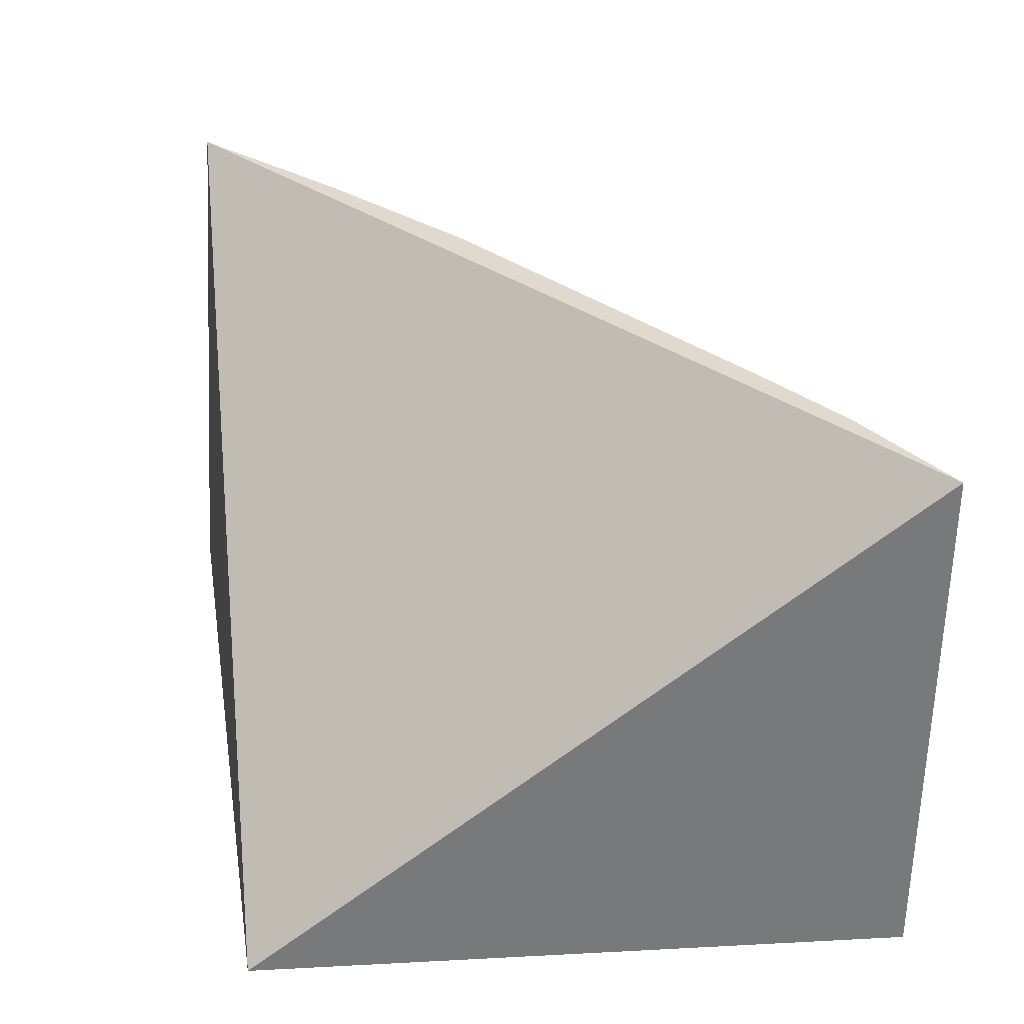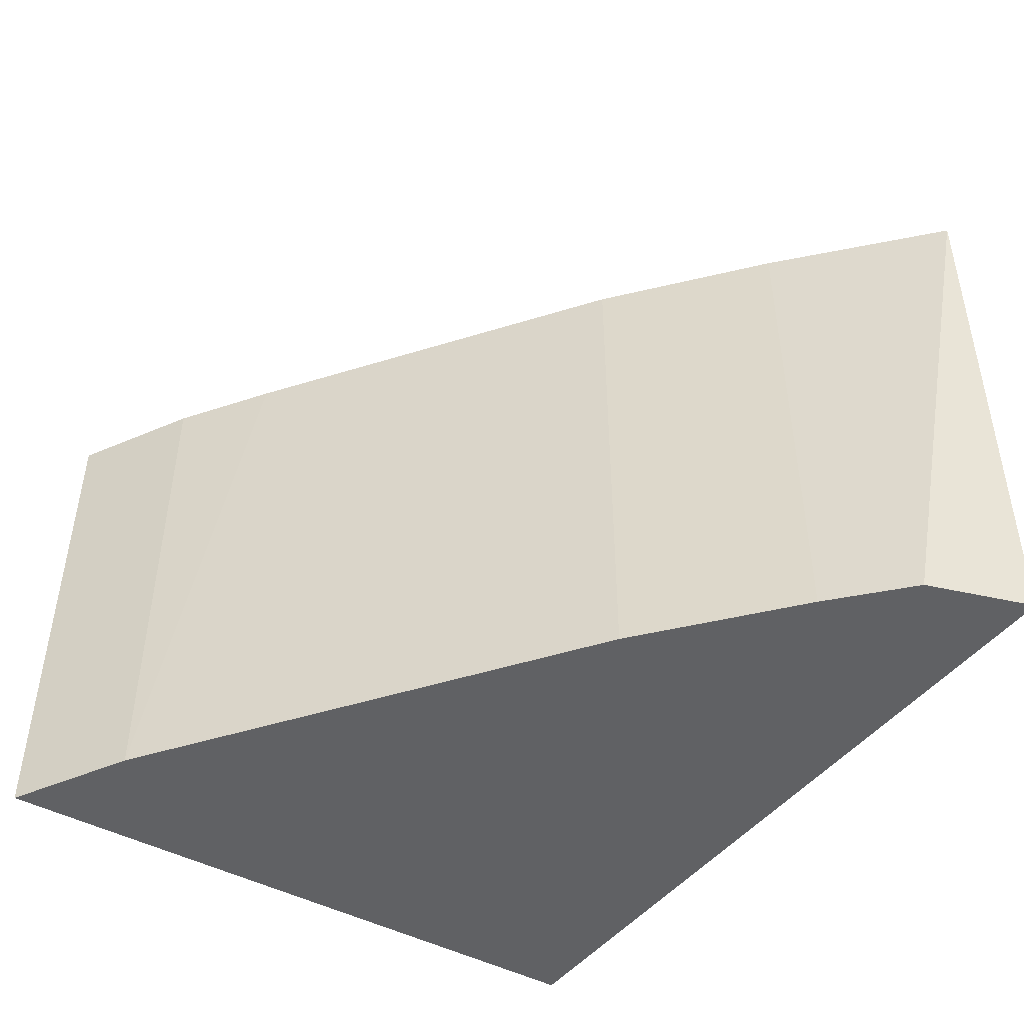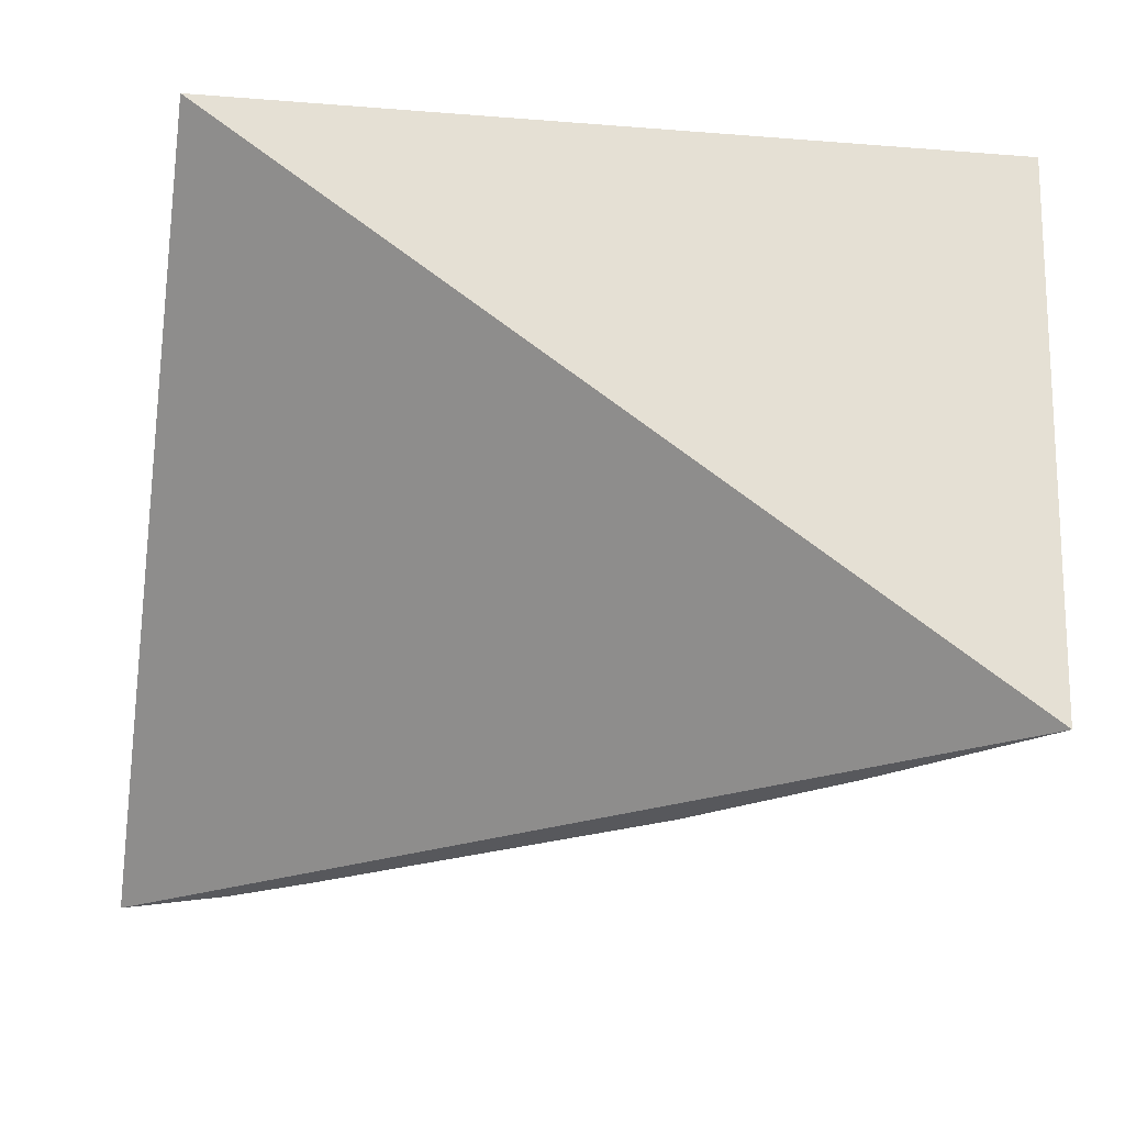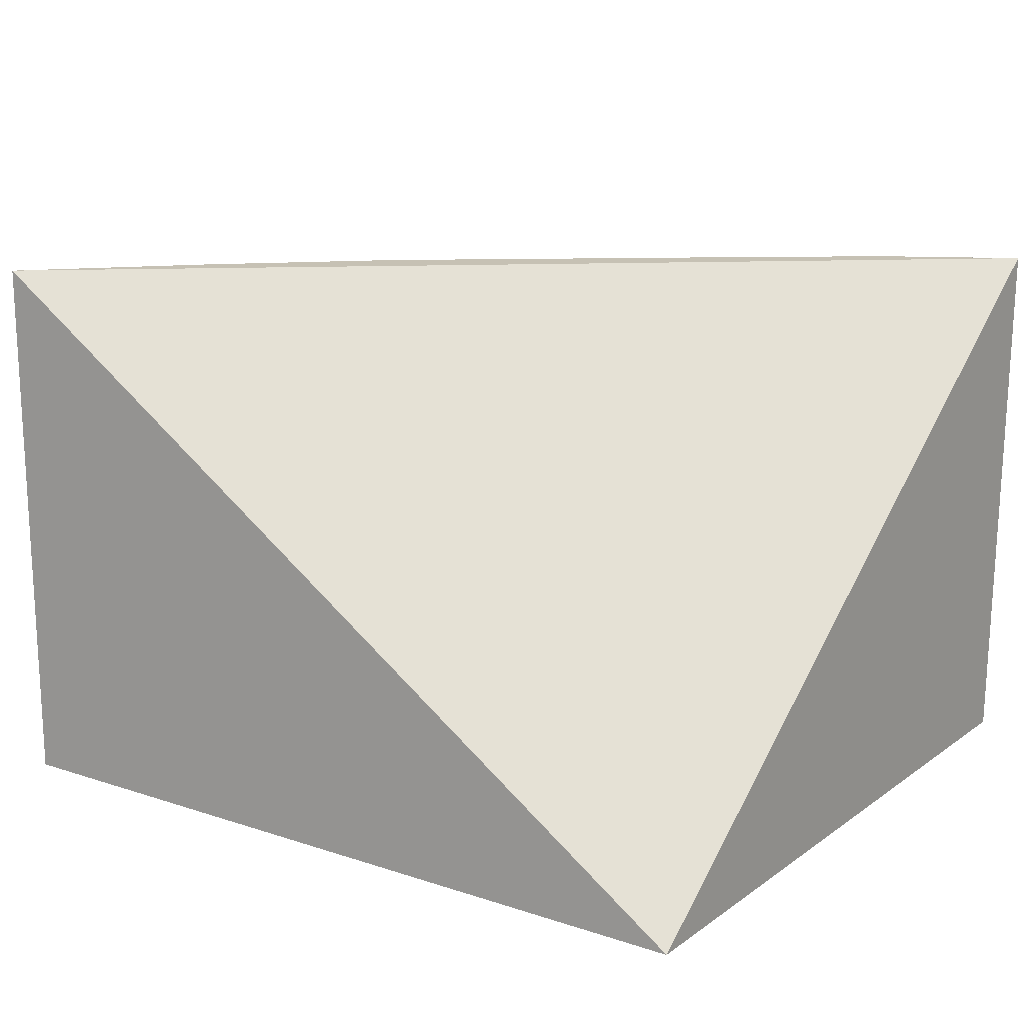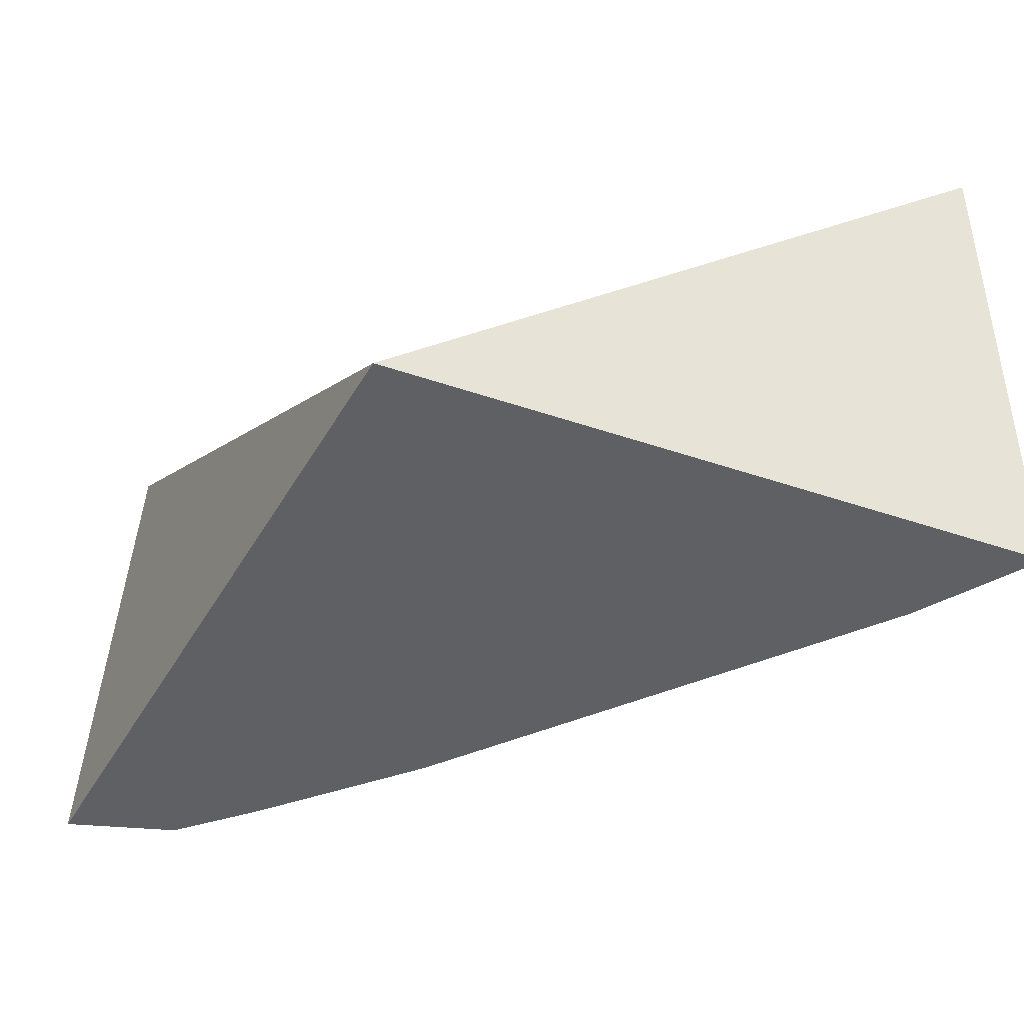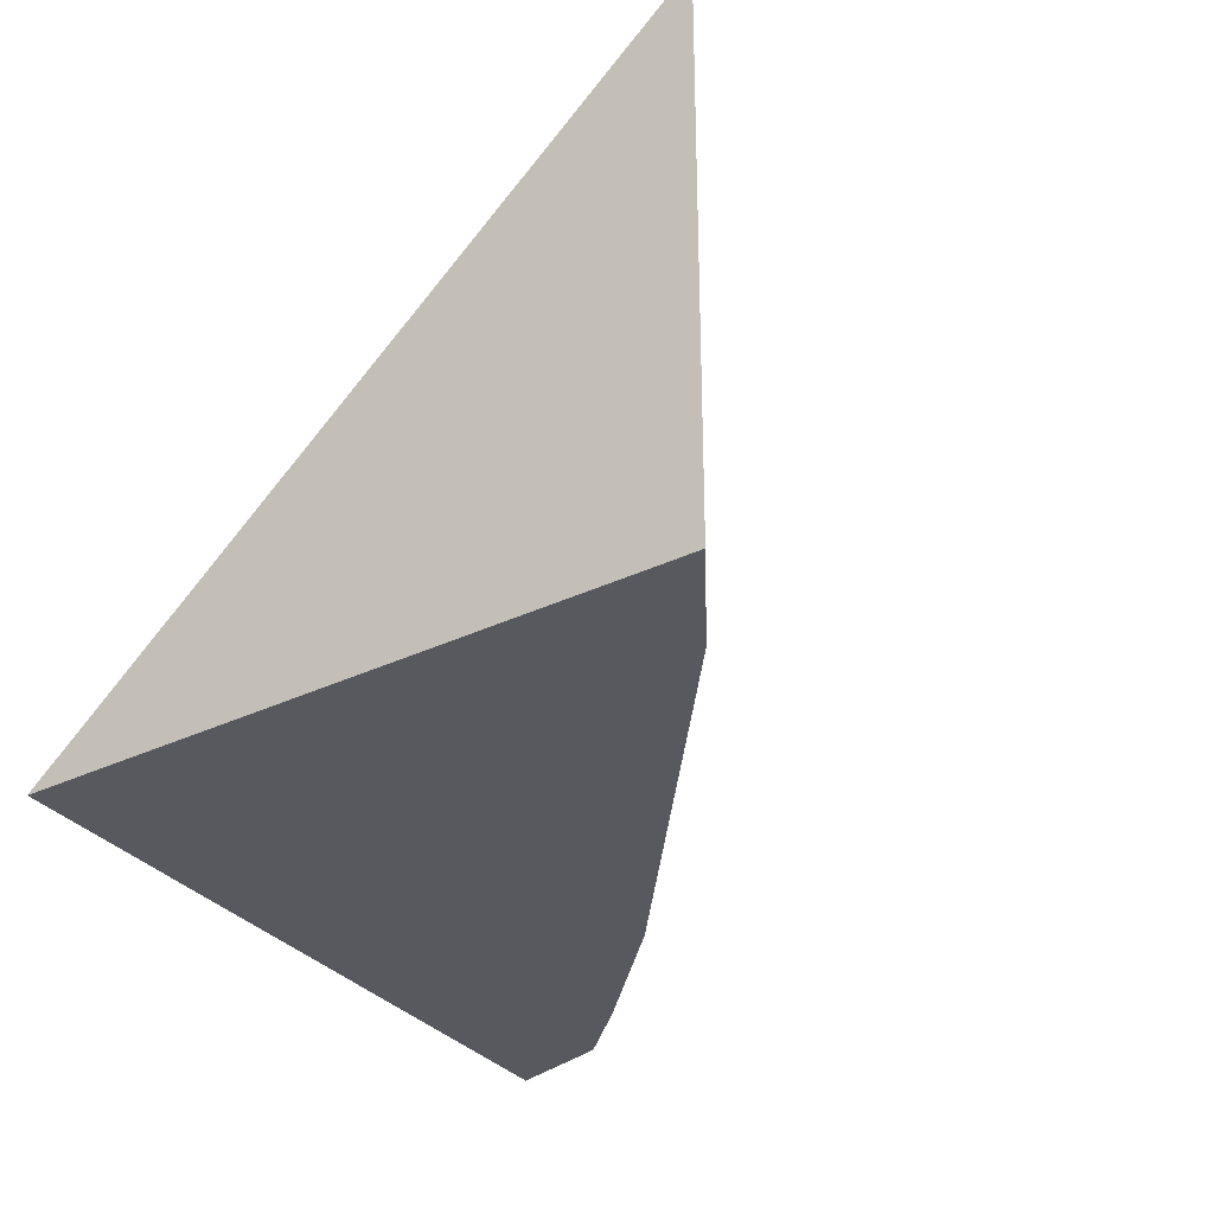
<metadata>
{"format":"obj","ext":"obj","renderer":"f3d","projection":"perspective","resolution":1024,"background":"white","views":[{"elev":32.7,"azim":-99.5,"up":"+Z"},{"elev":-47.0,"azim":53.9,"up":"+Z"},{"elev":61.3,"azim":5.4,"up":"+Y"},{"elev":18.5,"azim":-148.0,"up":"+Z"},{"elev":-42.3,"azim":-117.8,"up":"+Z"},{"elev":-30.4,"azim":-60.0,"up":"+Z"}]}
</metadata>
<code>
v 0.06592 -0.07499 0.0106
v 0.06292 -0.07758 0.0106
v 0.06292 -0.07758 0
v 0.0501 -0.07421 0
v 0.0489 -0.08708 0.0106
v 0.06525 -0.07421 0
v 0.05309 -0.08464 0.0106
v 0.0489 -0.08708 0
v 0.06442 -0.07628 0
v 0.05994 -0.07996 0
v 0.05127 -0.08583 0
v 0.05994 -0.07996 0.0106
v 0.05127 -0.08583 0.0106
f 5 2 1
f 5 1 4
f 6 3 4
f 6 4 1
f 7 2 5
f 8 5 4
f 8 4 3
f 9 6 1
f 9 3 6
f 9 1 2
f 9 2 3
f 10 3 2
f 10 8 3
f 11 5 8
f 11 10 7
f 11 8 10
f 12 10 2
f 12 2 7
f 12 7 10
f 13 11 7
f 13 7 5
f 13 5 11

</code>
